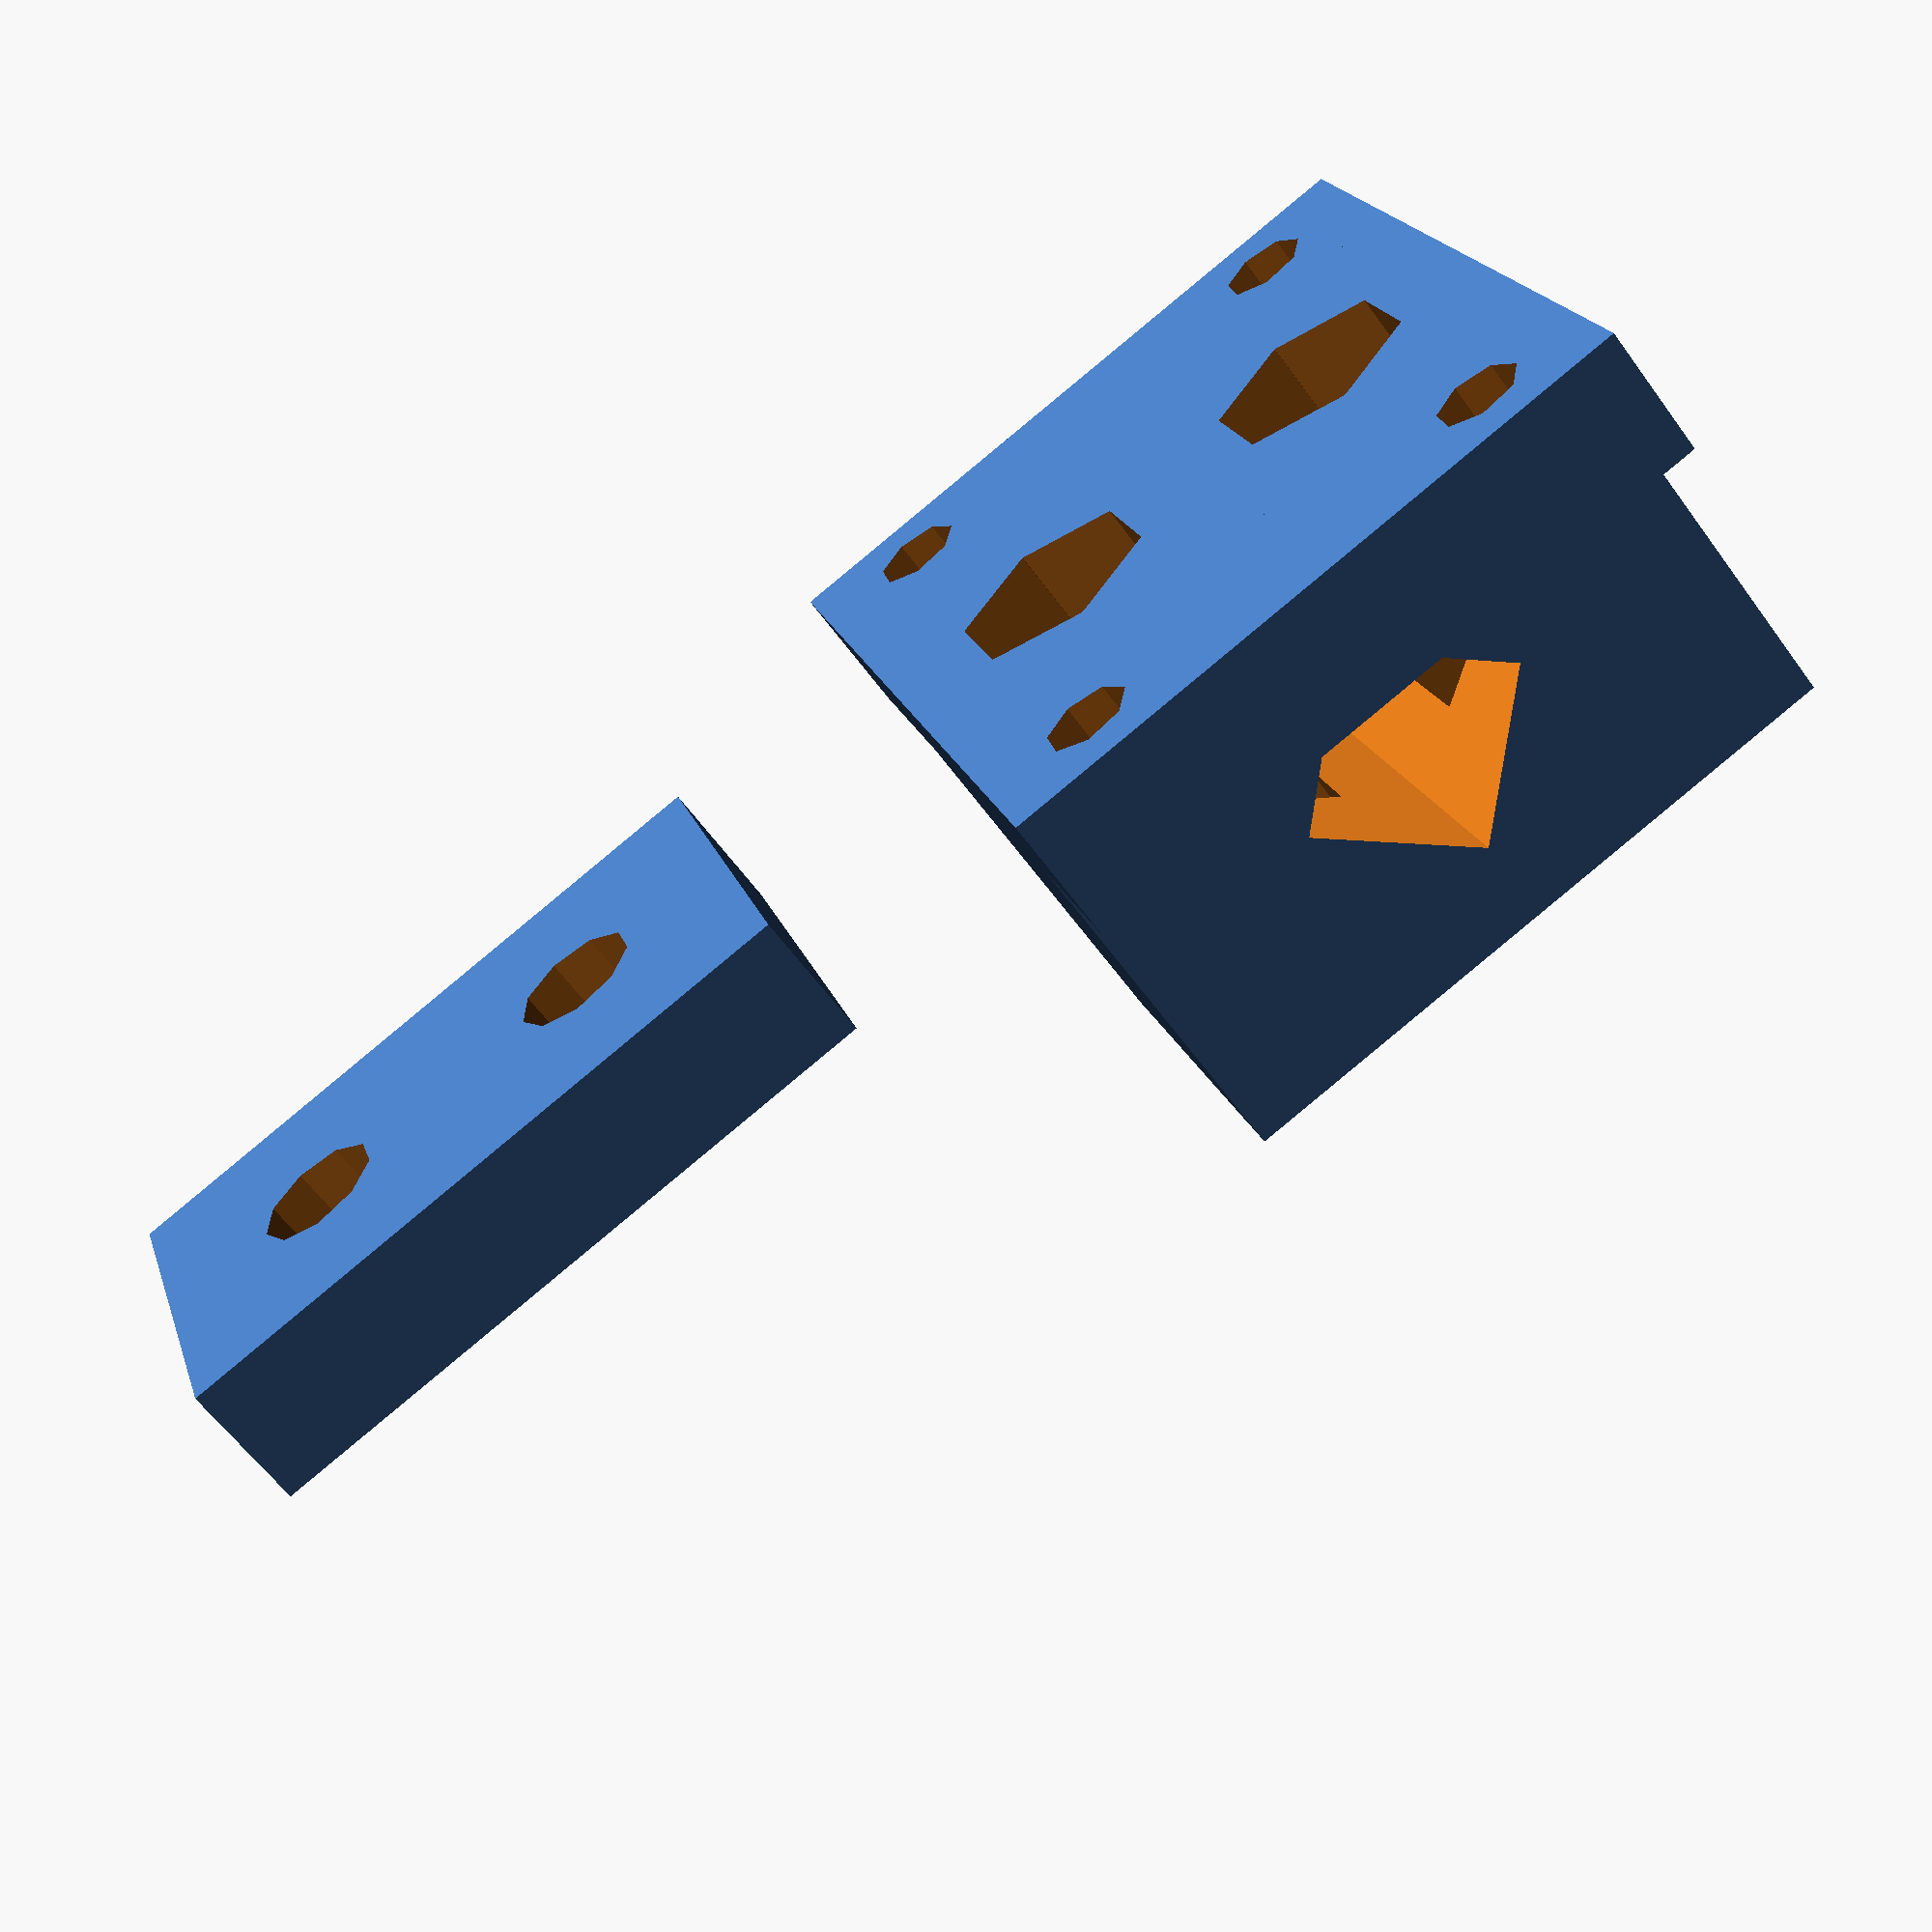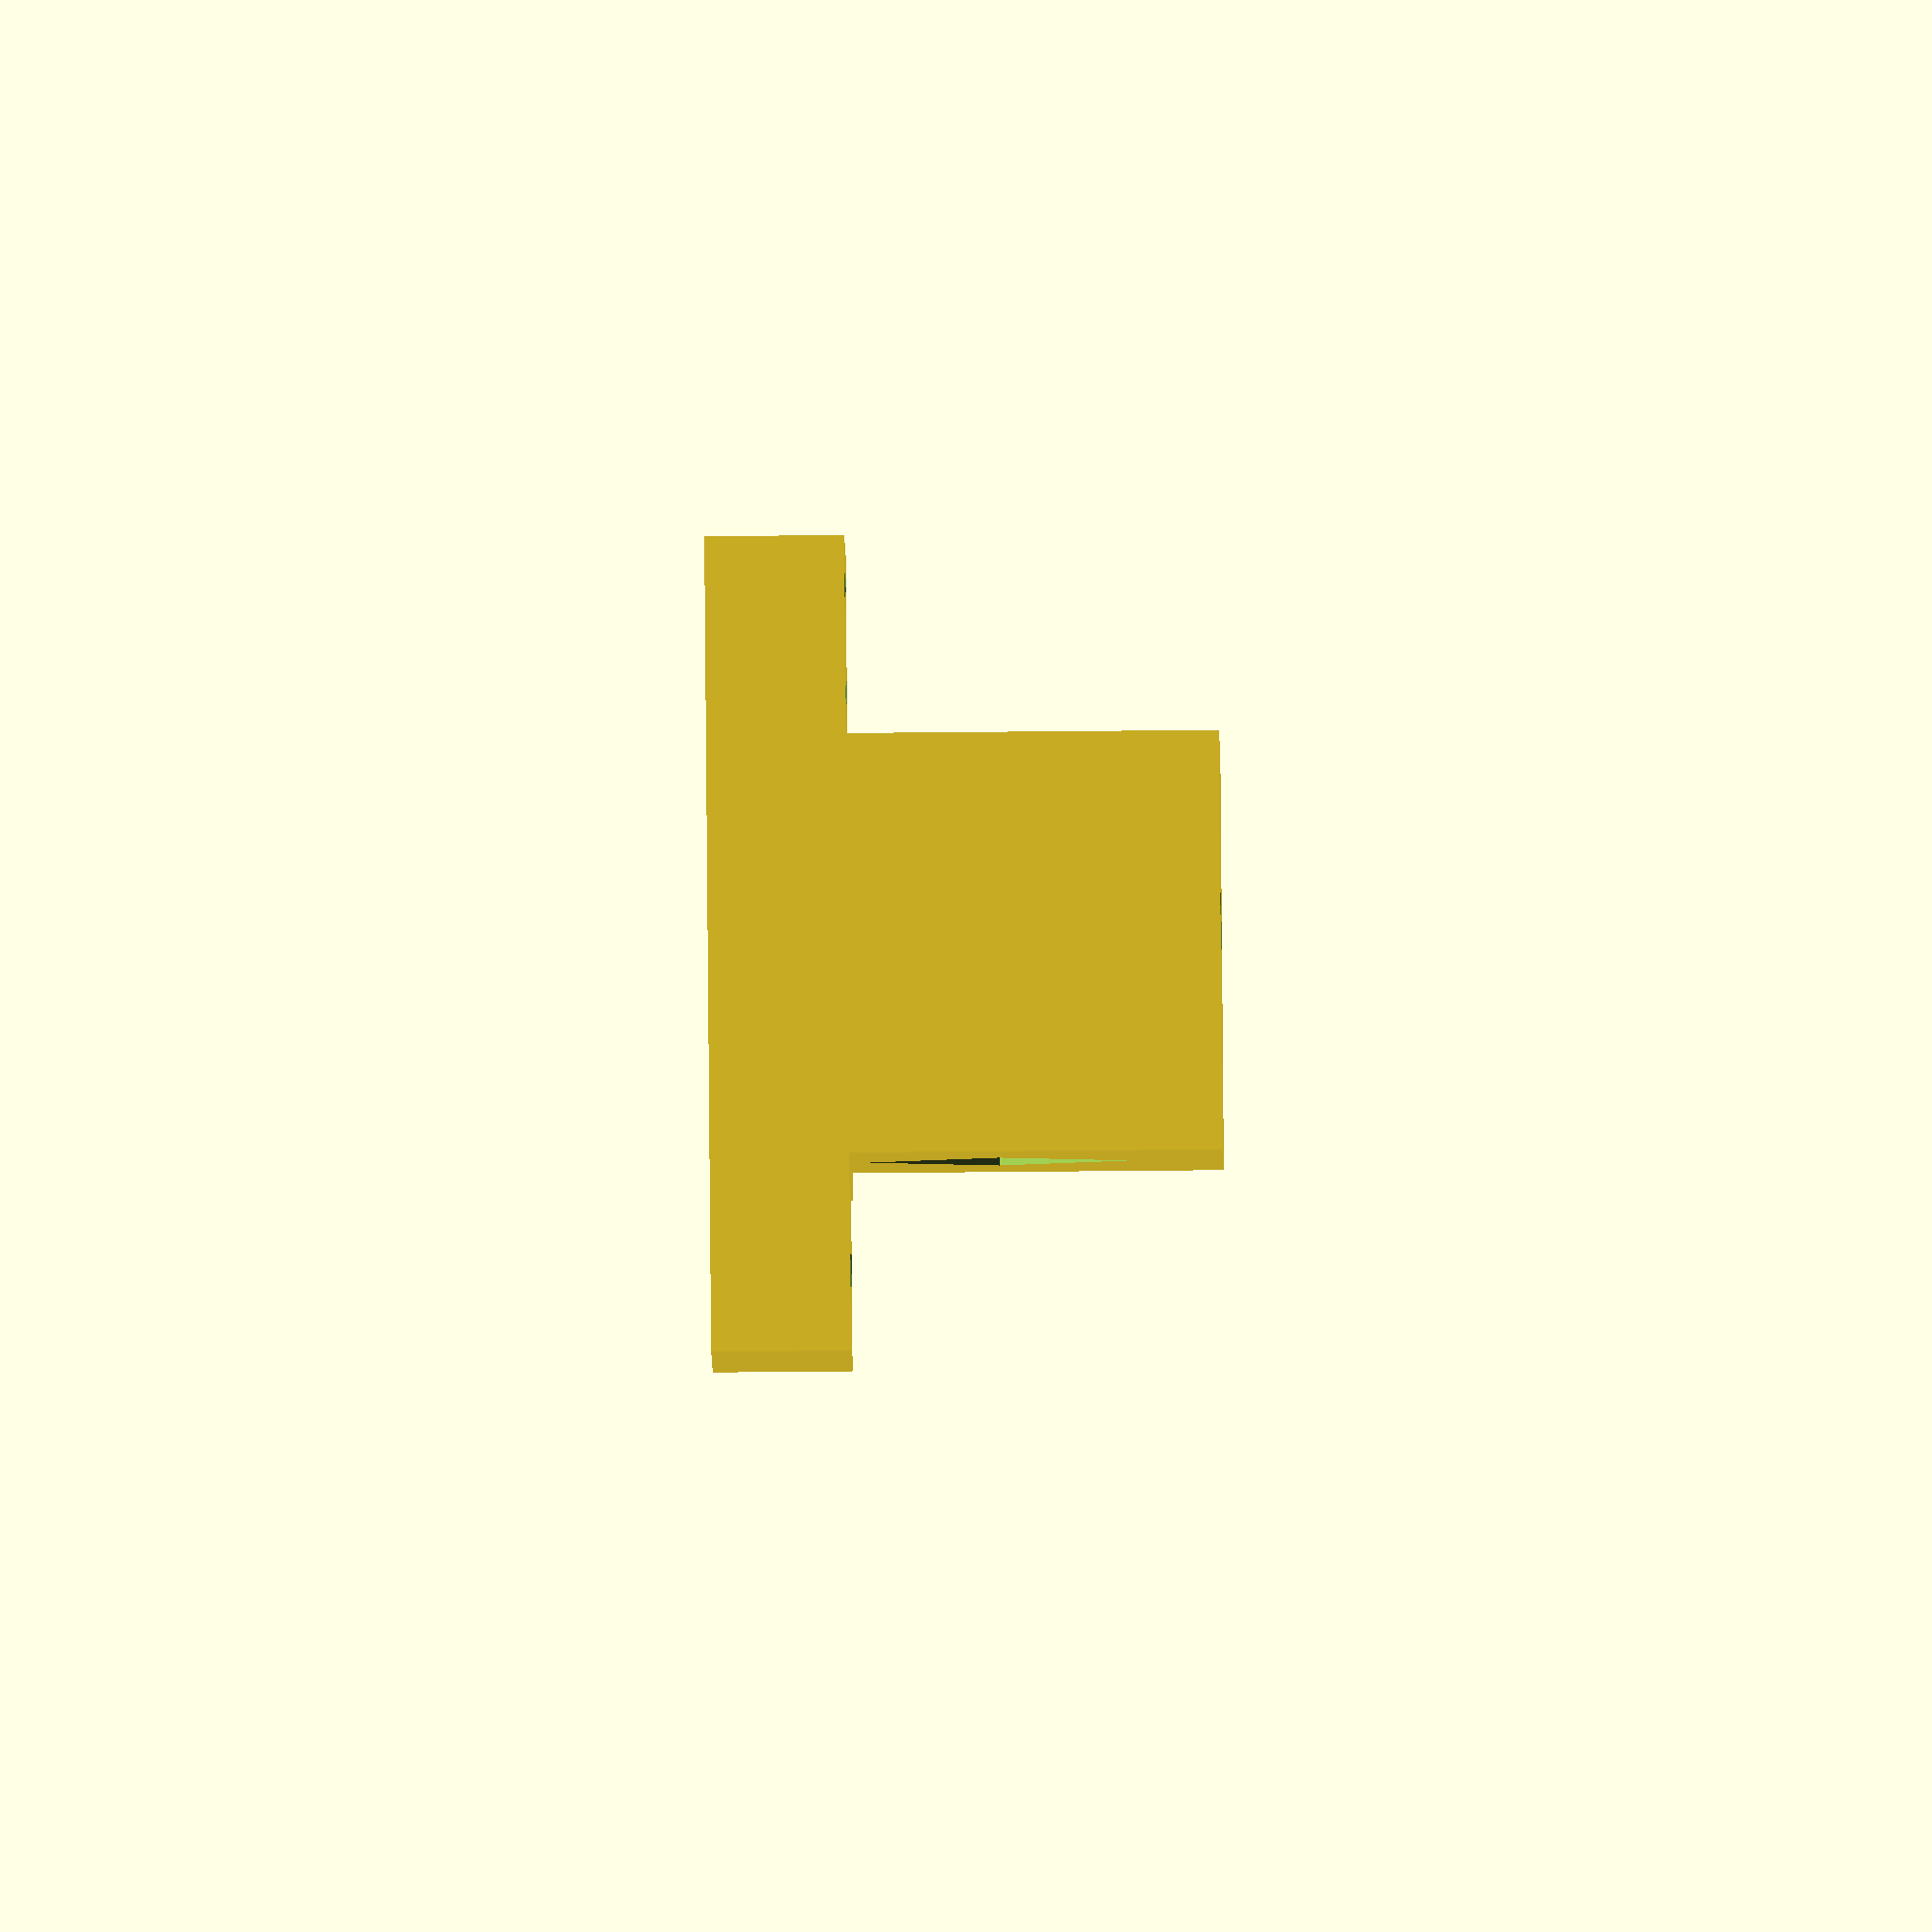
<openscad>
// 
/*
 *  OpenSCAD Shapes Library (www.openscad.at)
 *  Foot for Mendel Y platform
 *  by Vik Olliver. Based on examples which are:
 *  Copyright (C) 2009  Catarina Mota <clifford@clifford.at>
 *
 *  This program is free software; you can redistribute it and/or modify
 *  it under the terms of the GNU General Public License as published by
 *  the Free Software Foundation; either version 2 of the License, or
 *  (at your option) any later version.
 *
 *  This program is distributed in the hope that it will be useful,
 *  but WITHOUT ANY WARRANTY; without even the implied warranty of
 *  MERCHANTABILITY or FITNESS FOR A PARTICULAR PURPOSE.  See the
 *  GNU General Public License for more details.
 *
 *  You should have received a copy of the GNU General Public License
 *  along with this program; if not, write to the Free Software
 *  Foundation, Inc., 59 Temple Place, Suite 330, Boston, MA  02111-1307  USA
 *
*/

m4_clearance_rad=2.8;
m6_clearance_rad=3.7;
m8_clearance_rad=4.7;


post_wid=20;

module box(w,h,d) {
	scale ([w,h,d]) cube(1, true);
}

module roundedBox(w,h,d,f){
	difference(){
		box(w,h,d);
		translate([-w/2,h/2,0]) cube(w/(f/2),true);
		translate([w/2,h/2,0]) cube(w/(f/2),true);
		translate([-w/2,-h/2,0]) cube(w/(f/2),true);
		translate([w/2,-h/2,0]) cube(w/(f/2),true);
	}
	translate([-w/2+w/f,h/2-w/f,-d/2]) cylinder(d,w/f, w/f);
	translate([w/2-w/f,h/2-w/f,-d/2]) cylinder(d,w/f, w/f);
	translate([-w/2+w/f,-h/2+w/f,-d/2]) cylinder(d,w/f, w/f);
	translate([w/2-w/f,-h/2+w/f,-d/2]) cylinder(d,w/f, w/f);
}
module hexagon(height, depth) {
	boxWidth=height/1.75;
		union(){
			box(boxWidth, height, depth);
			rotate([0,0,60]) box(boxWidth, height, depth);
			rotate([0,0,-60]) box(boxWidth, height, depth);
		}
}

module m4_hole_horiz(l) {
	cylinder(l,m4_clearance_rad,m4_clearance_rad,center=true);
	translate ([m4_clearance_rad*0.6,0,0]) rotate ([0,0,45])
		cube([m4_clearance_rad,m4_clearance_rad,l],center=true);
}

module m4_hole_vert(l) {
	cylinder(l,m4_clearance_rad,m4_clearance_rad,center=true);
}

module m6_hole_horiz(l) {
	cylinder(l,m6_clearance_rad,m6_clearance_rad,center=true);
	translate ([m6_clearance_rad*0.6,0,0]) rotate ([0,0,45])
		cube([m6_clearance_rad,m6_clearance_rad,l],center=true);
}
module m8_hole_horiz(l) {
	cylinder(l,m8_clearance_rad,m8_clearance_rad,center=true);
	translate ([m8_clearance_rad*0.6,0,0]) rotate ([0,0,45])
		cube([m8_clearance_rad,m8_clearance_rad,l],center=true);
}

// No .4 3/4 inch countersunk woodscrew (includes a lot of headspace)
module small_woodscrew() {
	rotate ([0,0,30]) {
		translate ([0,0,-7.5]) cylinder(h=3,r1=0.2,r2=1.8,center=true);
		cylinder(h=12,r1=1.8,r2=2.0,center=true);
		translate([0,0,6]) cylinder(h=4, r1=2.0, r2=4.0);
	}
}

clamp_len=35;
clamp_top_len=18;
clamp_base_thick=6;
clamp_height=22;
clamp_thick=30;
clamp_hole_spacing=14;
cutout_size=8;

// The big bit of the clamp.
module clamp_main() {
	difference() {
		union () {
			// Basic T shape
			translate ([0,0,clamp_base_thick/2]) box(clamp_thick,clamp_len,clamp_base_thick);
			translate ([0,0,clamp_height/2]) box(clamp_thick,clamp_top_len,clamp_height);
		}
		// Holes for countersunk screws.
		translate ([clamp_thick/2-5,4-clamp_len/2,-2]) small_woodscrew();
		translate ([5-clamp_thick/2,4-clamp_len/2,-2]) small_woodscrew();
		translate ([5-clamp_thick/2,clamp_len/2-4,-2]) small_woodscrew();
		translate ([clamp_thick/2-5,clamp_len/2-4,-2]) small_woodscrew();
		// Cavities for M4 clamp nuts. Yeah this overhangs. So what? it works.
		translate ([clamp_hole_spacing/2,0,0]) rotate([0,0,30]) hexagon(height=8,depth=(clamp_height-4)*2);
		translate ([-clamp_hole_spacing/2,0,0])  rotate([0,0,30])hexagon(height=8,depth=(clamp_height-4)*2);
		// Cavities for M4 bolts.
		translate ([-clamp_hole_spacing/2,0,0]) m4_hole_vert(clamp_height*3);
		translate ([clamp_hole_spacing/2,0,0]) m4_hole_vert(clamp_height*3);
		// Big hole in case you need to fiddle with your nuts.
		translate ([0,0,cutout_size*0.8+clamp_base_thick]) rotate ([0,45,0]) box(cutout_size,clamp_len,cutout_size);
	}
}

// Little crosspiece of clamp
module clamp_crosspiece() {
	difference() {
		translate ([0,0,clamp_base_thick/2]) box(clamp_thick,clamp_top_len,clamp_base_thick);
		// Cavities for M4 bolts.
		translate ([-clamp_hole_spacing/2,0,0]) m4_hole_vert(clamp_height*3);
		translate ([clamp_hole_spacing/2,0,0]) m4_hole_vert(clamp_height*3);
	}
}

translate ([0,clamp_len/2+5,0]) {
	translate ([clamp_thick*2,0,0]) clamp_crosspiece();
	translate ([clamp_thick*0.5+5,0,0]) clamp_main();
}

</openscad>
<views>
elev=239.8 azim=198.4 roll=324.3 proj=p view=solid
elev=256.2 azim=105.5 roll=269.5 proj=o view=wireframe
</views>
